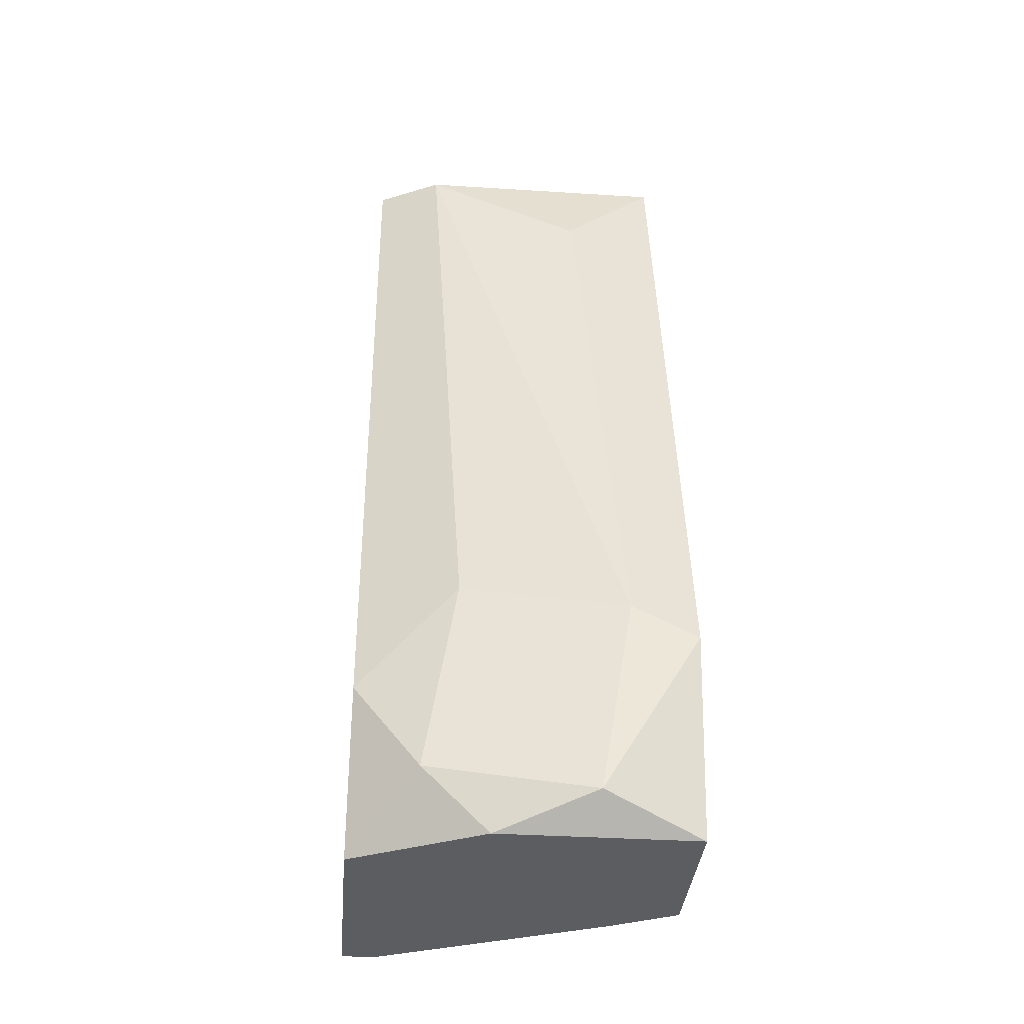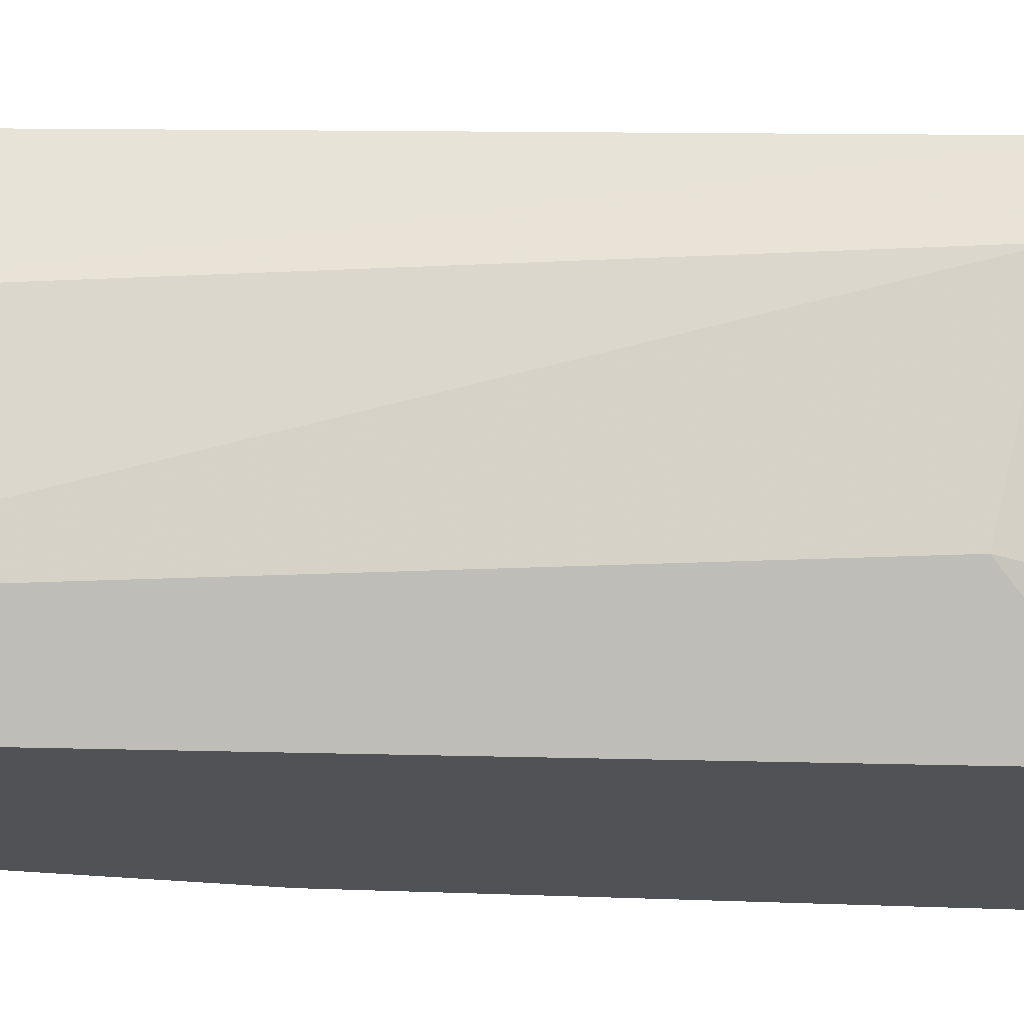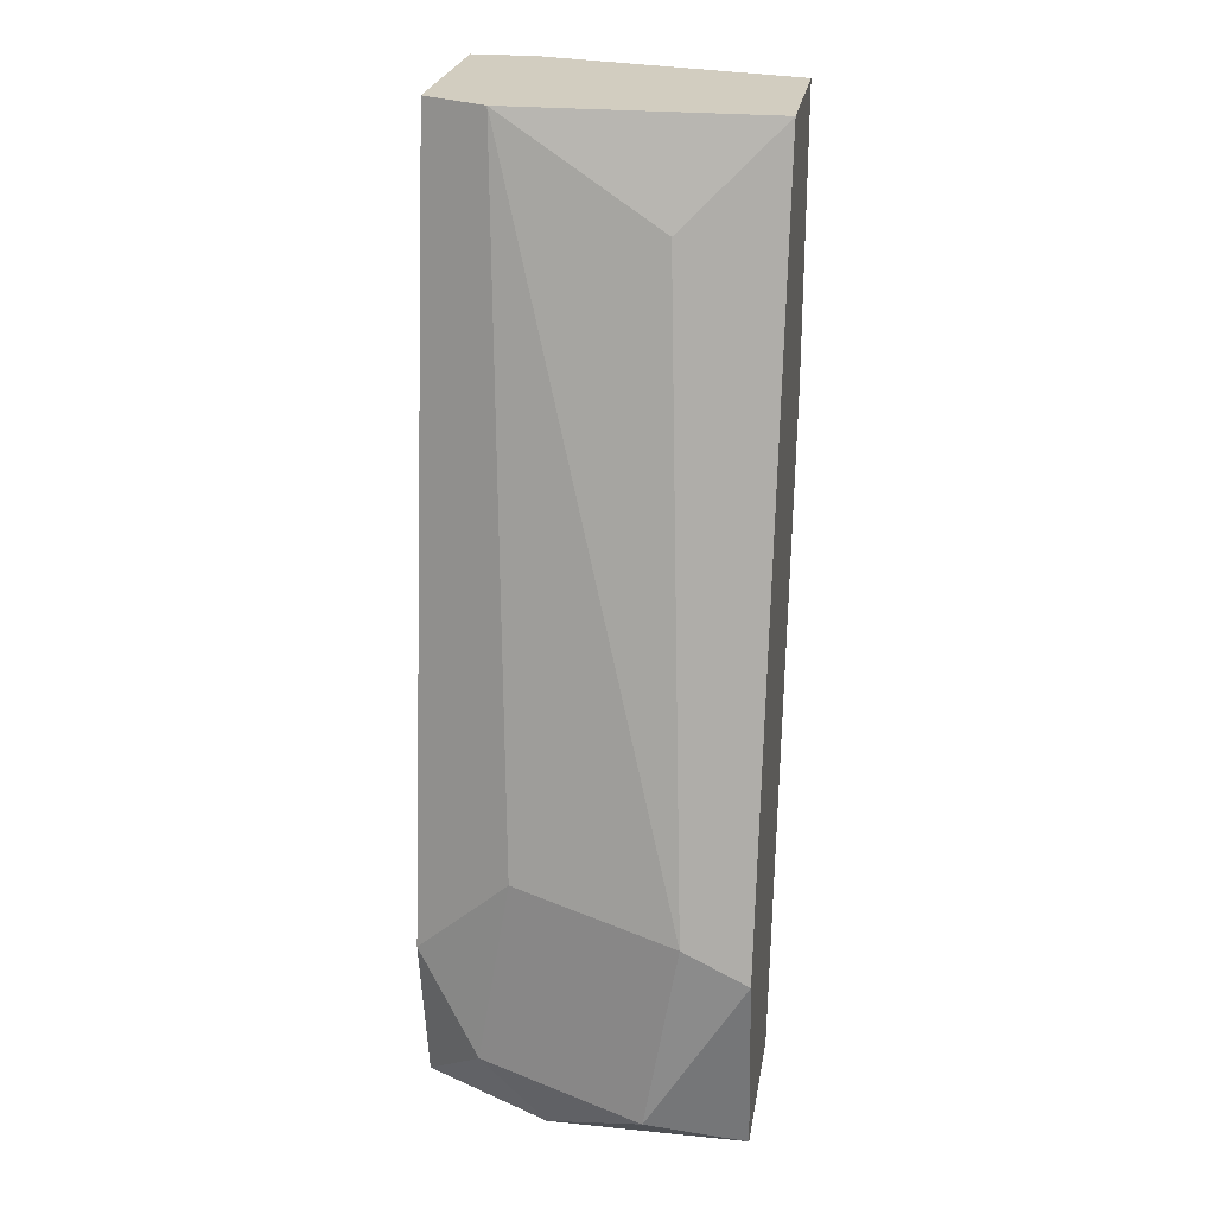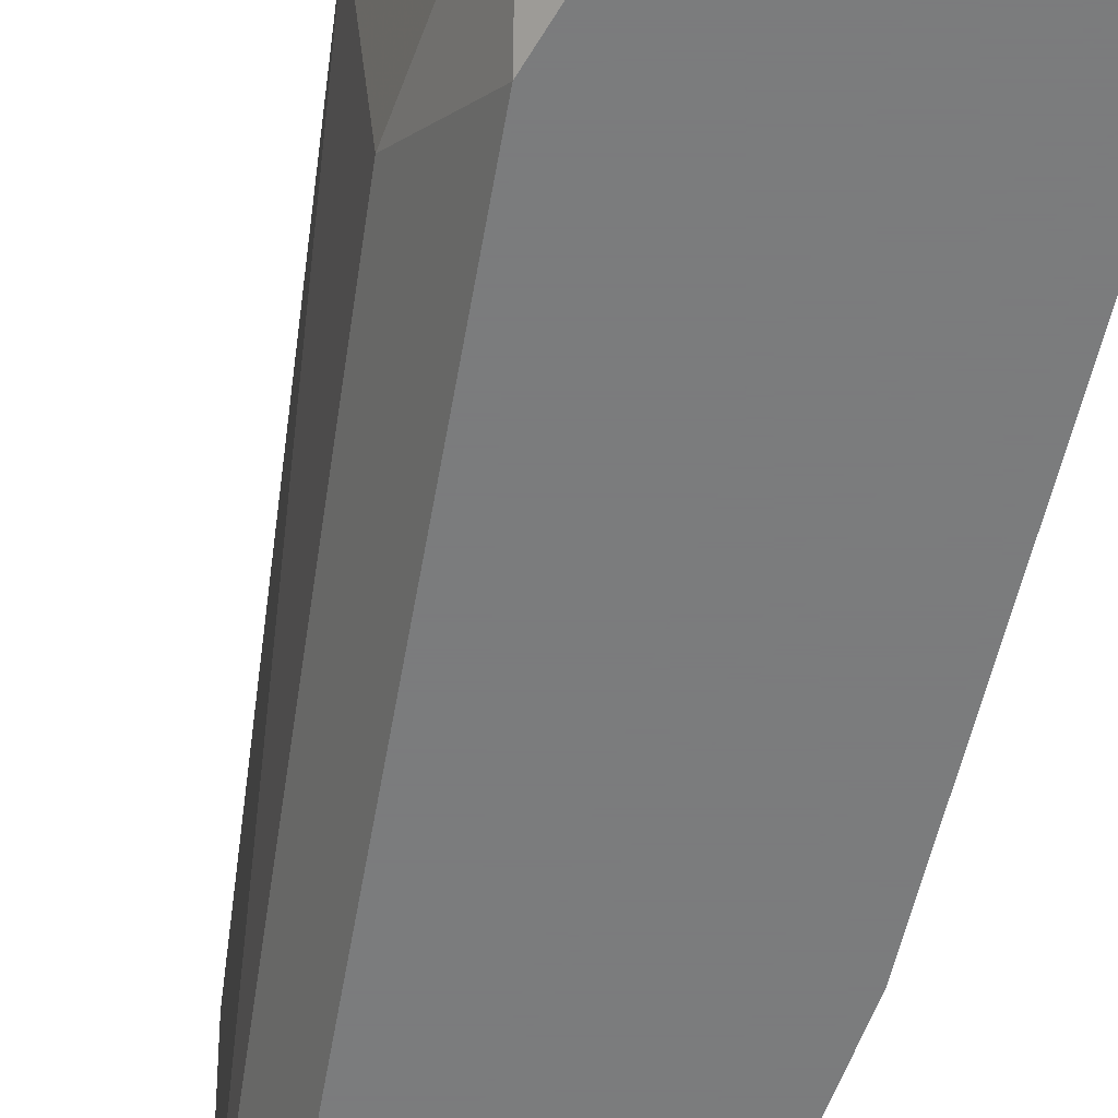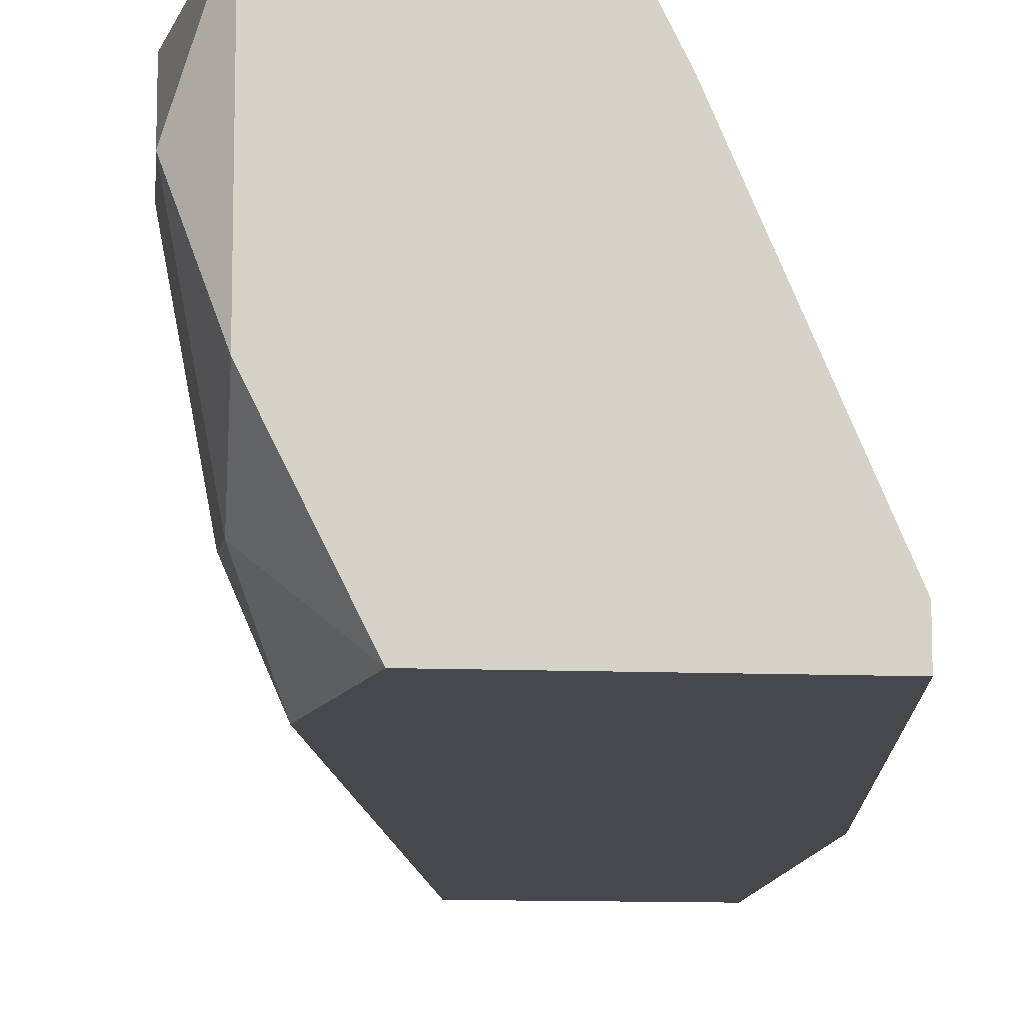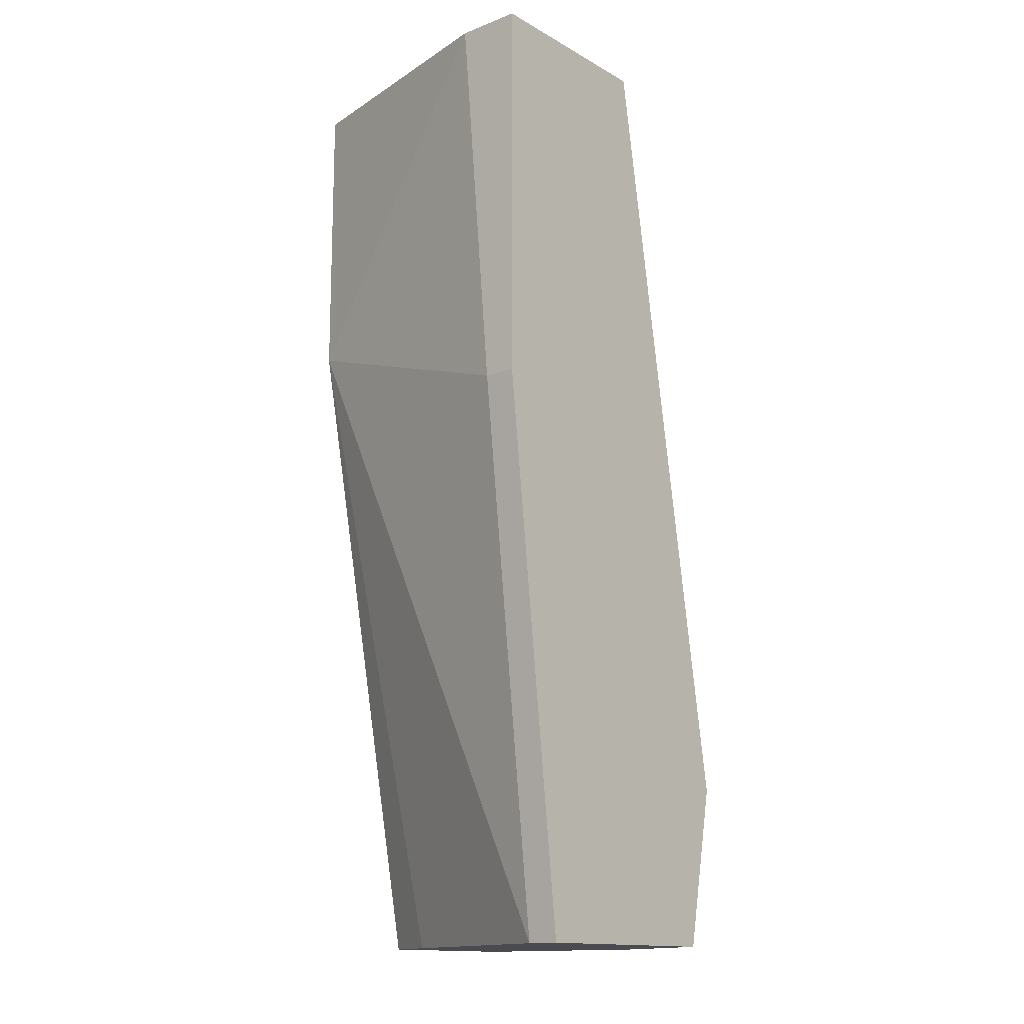
<metadata>
{"format":"obj","ext":"obj","renderer":"f3d","projection":"perspective","resolution":1024,"background":"white","views":[{"elev":-35.7,"azim":-94.8,"up":"+Y"},{"elev":-21.0,"azim":-103.1,"up":"+Z"},{"elev":24.4,"azim":-80.7,"up":"+Y"},{"elev":-58.6,"azim":-19.5,"up":"+Z"},{"elev":-11.5,"azim":-5.5,"up":"+Z"},{"elev":-14.4,"azim":129.8,"up":"+Y"}]}
</metadata>
<code>
v -0.03692 -0.0364 0.00592
v -0.04425 -0.03395 -0.001403
v -0.04425 -0.02663 -0.000183
v -0.04425 -0.0364 0.008362
v -0.04425 -0.0364 0.001038
v -0.03936 -0.000998 0.008362
v -0.03936 -0.000998 -0.001403
v -0.04181 -0.0364 -0.003845
v -0.03814 -0.000998 -0.003845
v -0.03814 -0.0364 0.008362
v -0.03326 -0.000998 0.008362
v -0.03326 -0.0364 -0.002624
v -0.03326 -0.0364 -0.003845
v -0.03326 -0.01199 0.008362
v -0.04547 -0.03518 0.0047
v -0.04547 -0.02785 0.00592
v -0.04547 -0.02907 0.008362
v -0.03082 -0.000998 -0.003845
v -0.03082 -0.000998 -0.001403
v -0.03082 -0.01565 -0.002624
v -0.03082 -0.01565 -0.003845
v -0.04058 -0.004661 0.0047
v -0.04303 -0.03029 -0.003845
f 16 3 2
f 6 19 9
f 1 5 13
f 14 6 17
f 9 13 23
f 13 9 21
f 5 1 10
f 1 14 10
f 14 17 10
f 19 6 11
f 14 19 11
f 6 14 11
f 6 9 7
f 9 23 3
f 7 9 3
f 9 19 18
f 19 21 18
f 21 9 18
f 13 5 8
f 23 13 8
f 15 5 4
f 17 15 4
f 5 10 4
f 10 17 4
f 15 17 16
f 7 3 16
f 1 13 12
f 14 1 12
f 13 21 12
f 12 21 20
f 19 14 20
f 21 19 20
f 14 12 20
f 17 6 22
f 6 7 22
f 16 17 22
f 7 16 22
f 5 15 2
f 3 23 2
f 8 5 2
f 23 8 2
f 15 16 2

</code>
